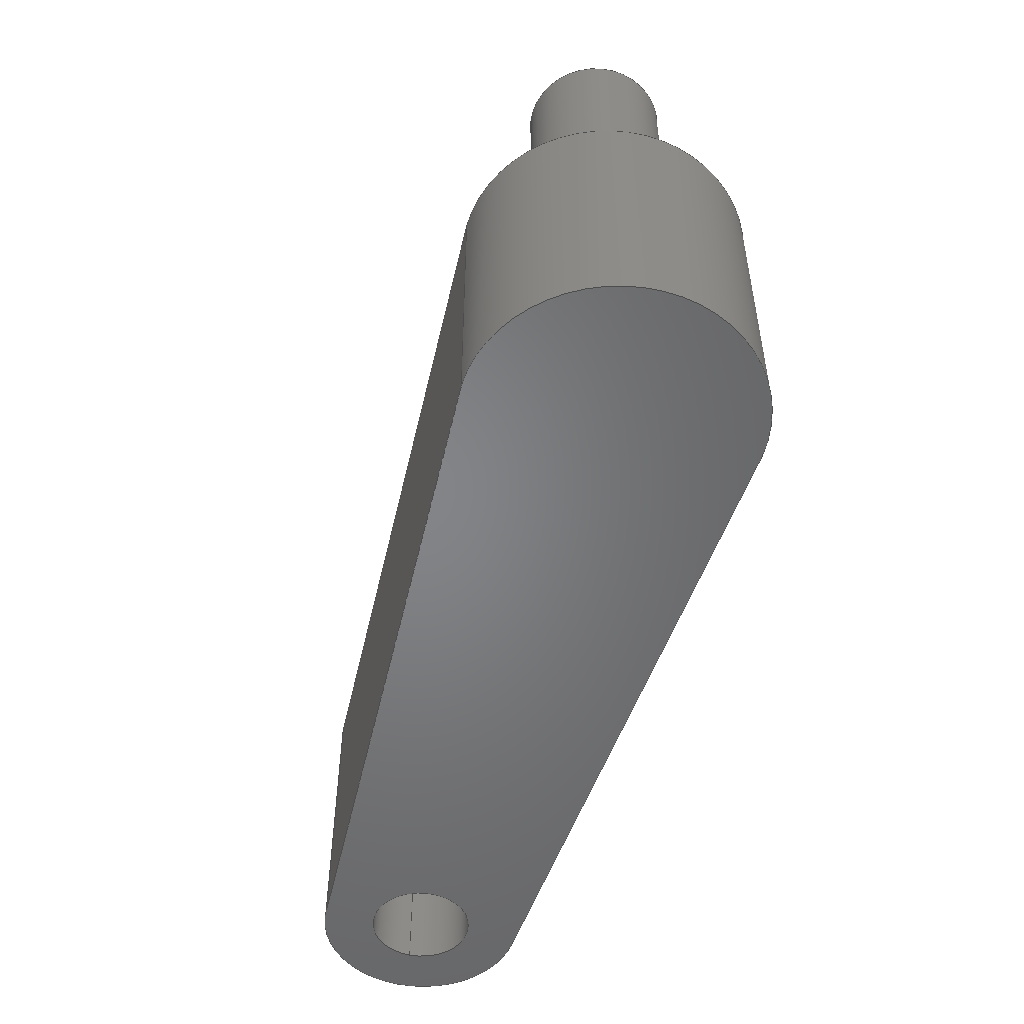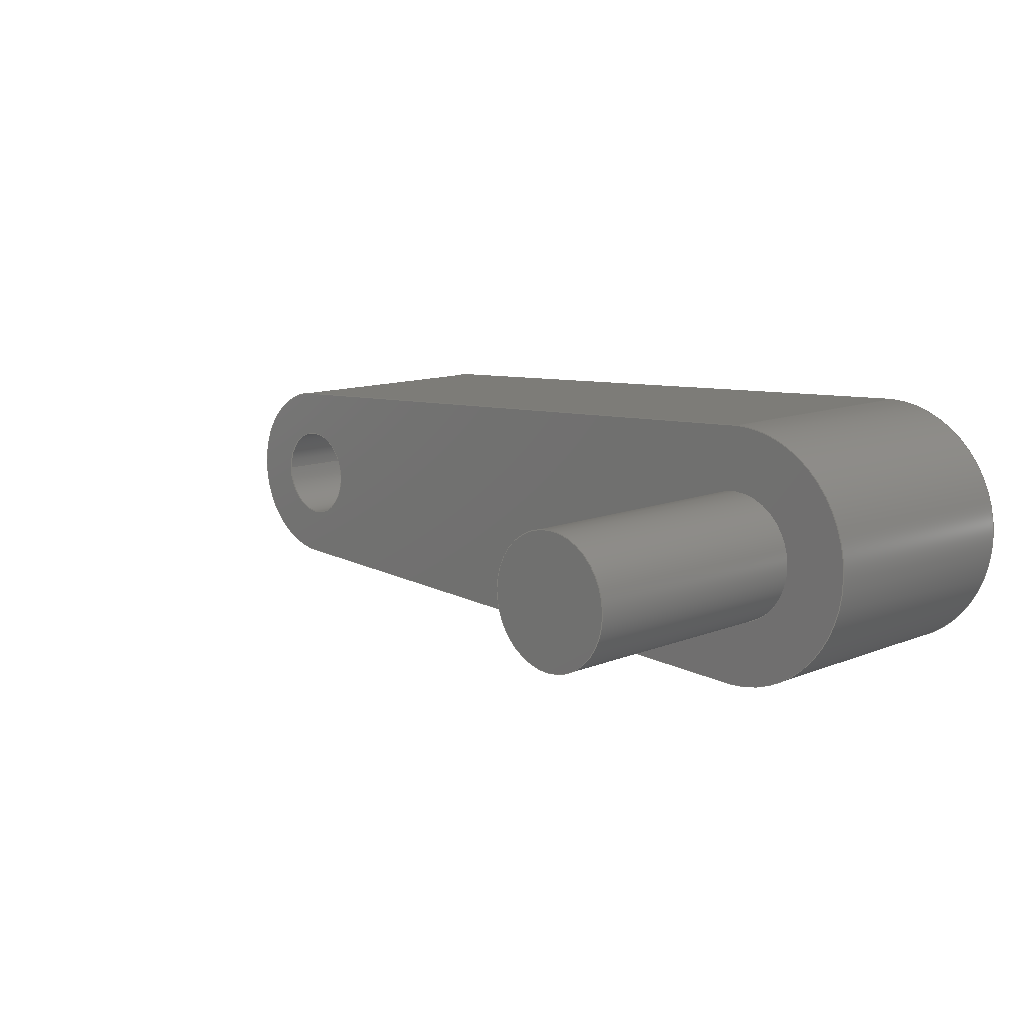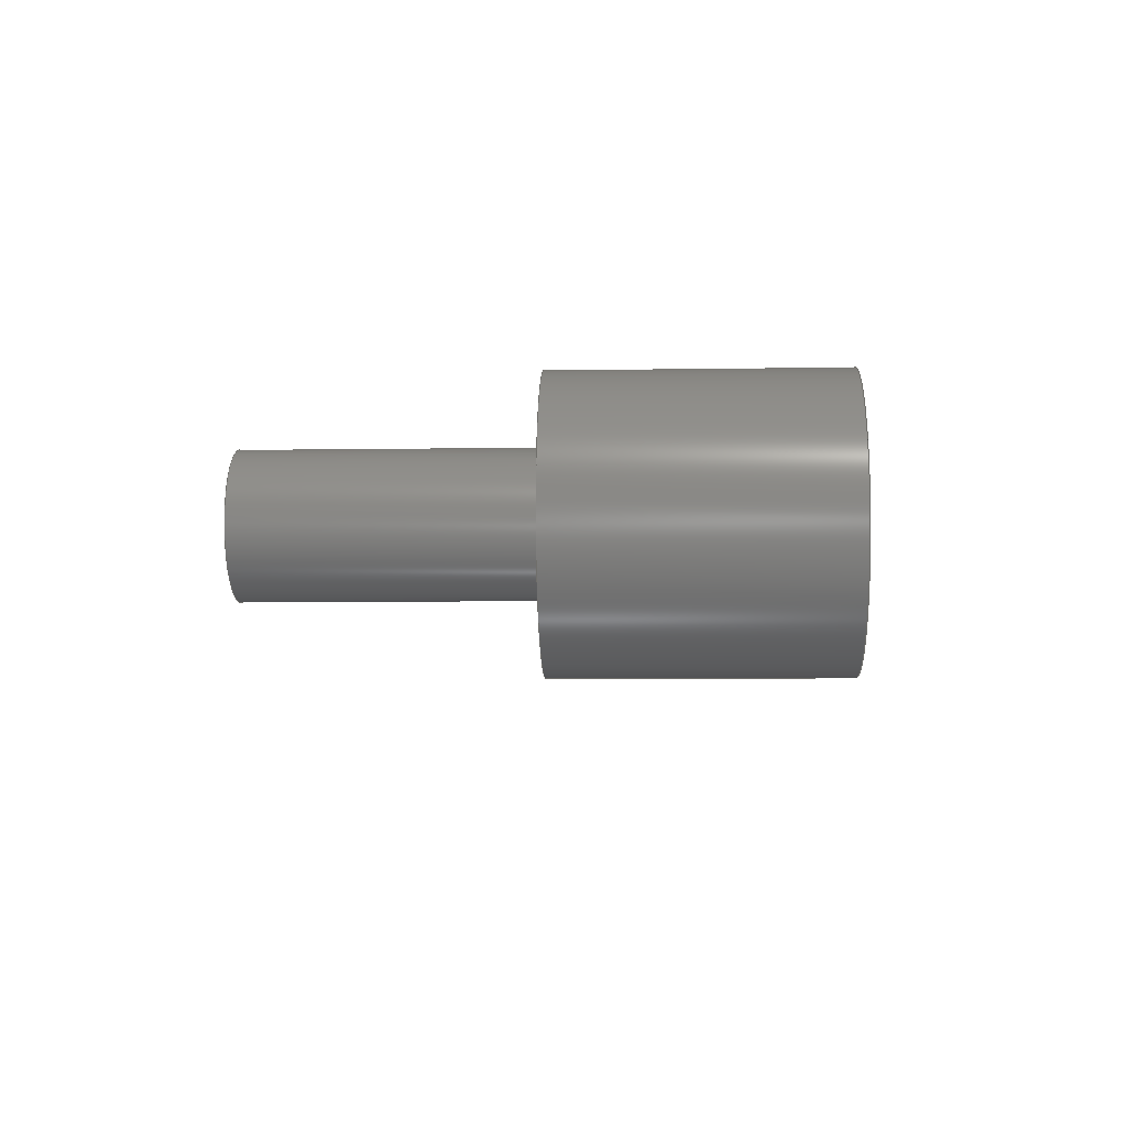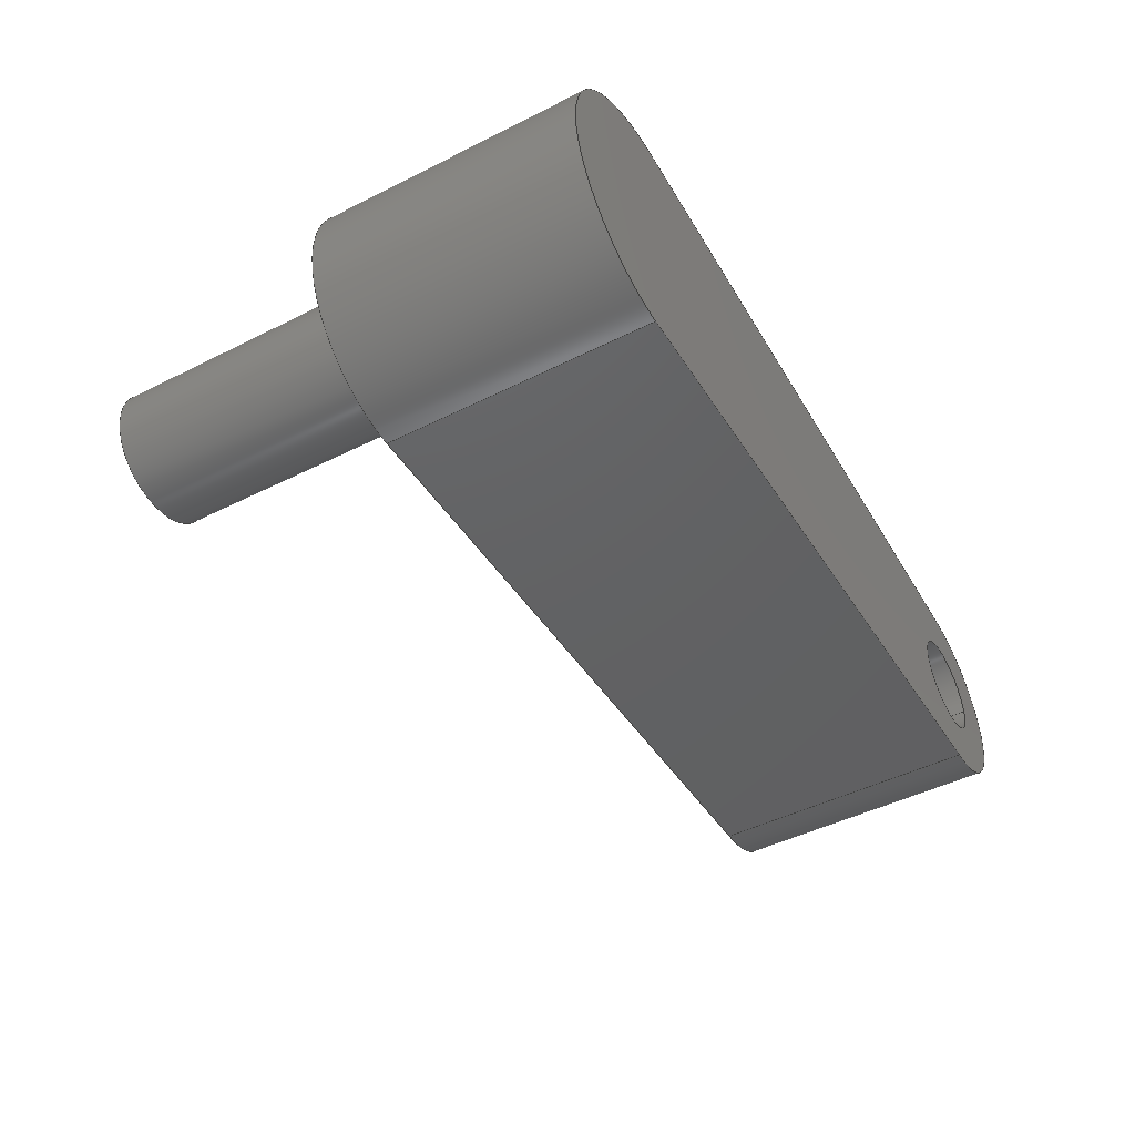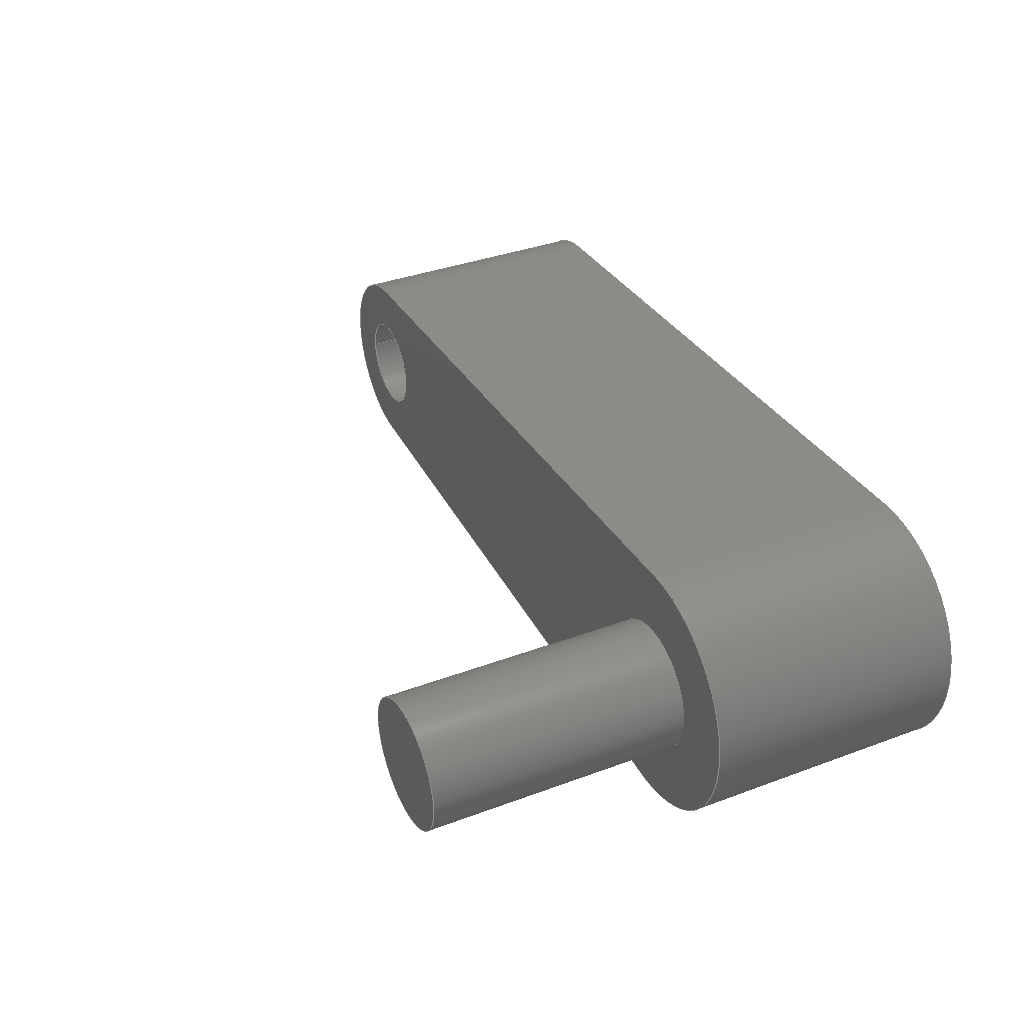
<metadata>
{"format":"step","ext":"step","renderer":"f3d","projection":"perspective","resolution":1024,"background":"white","views":[{"elev":-51.9,"azim":-105.7,"up":"+Y"},{"elev":11.4,"azim":-134.5,"up":"+Z"},{"elev":-6.1,"azim":-87.2,"up":"+Z"},{"elev":-46.5,"azim":-60.2,"up":"+Z"},{"elev":36.5,"azim":-115.8,"up":"+Z"}]}
</metadata>
<code>
ISO-10303-21;
DATA;
#1=PROPERTY_DEFINITION_REPRESENTATION(#5,#3);
#2=PROPERTY_DEFINITION_REPRESENTATION(#6,#4);
#3=REPRESENTATION('',(#7),#254);
#4=REPRESENTATION('',(#8),#254);
#5=PROPERTY_DEFINITION('pmi validation property','',#259);
#6=PROPERTY_DEFINITION('pmi validation property','',#259);
#7=VALUE_REPRESENTATION_ITEM('number of annotations',COUNT_MEASURE(0));
#8=VALUE_REPRESENTATION_ITEM('number of views',COUNT_MEASURE(0));
#9=SHAPE_REPRESENTATION_RELATIONSHIP('','',#152,#10);
#10=ADVANCED_BREP_SHAPE_REPRESENTATION('',(#150),#254);
#11=CIRCLE('',#156,0.0254);
#12=CIRCLE('',#157,0.0254);
#13=CIRCLE('',#160,0.009525);
#14=CIRCLE('',#161,0.009525);
#15=CIRCLE('',#163,0.01905);
#16=CIRCLE('',#164,0.01905);
#17=CIRCLE('',#167,0.0127);
#18=CIRCLE('',#169,0.0127);
#19=CYLINDRICAL_SURFACE('',#155,0.0254);
#20=CYLINDRICAL_SURFACE('',#159,0.009525);
#21=CYLINDRICAL_SURFACE('',#162,0.01905);
#22=CYLINDRICAL_SURFACE('',#168,0.0127);
#23=ORIENTED_EDGE('',*,*,#55,.F.);
#24=ORIENTED_EDGE('',*,*,#56,.F.);
#25=ORIENTED_EDGE('',*,*,#57,.T.);
#26=ORIENTED_EDGE('',*,*,#58,.T.);
#27=ORIENTED_EDGE('',*,*,#59,.T.);
#28=ORIENTED_EDGE('',*,*,#60,.F.);
#29=ORIENTED_EDGE('',*,*,#61,.F.);
#30=ORIENTED_EDGE('',*,*,#56,.T.);
#31=ORIENTED_EDGE('',*,*,#62,.T.);
#32=ORIENTED_EDGE('',*,*,#63,.F.);
#33=ORIENTED_EDGE('',*,*,#64,.F.);
#34=ORIENTED_EDGE('',*,*,#60,.T.);
#35=ORIENTED_EDGE('',*,*,#65,.T.);
#36=ORIENTED_EDGE('',*,*,#66,.F.);
#37=ORIENTED_EDGE('',*,*,#67,.T.);
#38=ORIENTED_EDGE('',*,*,#58,.F.);
#39=ORIENTED_EDGE('',*,*,#68,.F.);
#40=ORIENTED_EDGE('',*,*,#63,.T.);
#41=ORIENTED_EDGE('',*,*,#57,.F.);
#42=ORIENTED_EDGE('',*,*,#61,.T.);
#43=ORIENTED_EDGE('',*,*,#64,.T.);
#44=ORIENTED_EDGE('',*,*,#68,.T.);
#45=ORIENTED_EDGE('',*,*,#65,.F.);
#46=ORIENTED_EDGE('',*,*,#69,.T.);
#47=ORIENTED_EDGE('',*,*,#55,.T.);
#48=ORIENTED_EDGE('',*,*,#67,.F.);
#49=ORIENTED_EDGE('',*,*,#62,.F.);
#50=ORIENTED_EDGE('',*,*,#59,.F.);
#51=ORIENTED_EDGE('',*,*,#66,.T.);
#52=ORIENTED_EDGE('',*,*,#70,.T.);
#53=ORIENTED_EDGE('',*,*,#69,.F.);
#54=ORIENTED_EDGE('',*,*,#70,.F.);
#55=EDGE_CURVE('',#71,#72,#83,.T.);
#56=EDGE_CURVE('',#73,#71,#84,.T.);
#57=EDGE_CURVE('',#73,#74,#85,.T.);
#58=EDGE_CURVE('',#74,#72,#86,.T.);
#59=EDGE_CURVE('',#71,#75,#11,.T.);
#60=EDGE_CURVE('',#76,#75,#87,.T.);
#61=EDGE_CURVE('',#73,#76,#12,.T.);
#62=EDGE_CURVE('',#75,#77,#88,.T.);
#63=EDGE_CURVE('',#78,#77,#89,.T.);
#64=EDGE_CURVE('',#76,#78,#90,.T.);
#65=EDGE_CURVE('',#79,#79,#13,.T.);
#66=EDGE_CURVE('',#80,#80,#14,.T.);
#67=EDGE_CURVE('',#77,#72,#15,.T.);
#68=EDGE_CURVE('',#78,#74,#16,.T.);
#69=EDGE_CURVE('',#81,#81,#17,.T.);
#70=EDGE_CURVE('',#82,#82,#18,.T.);
#71=VERTEX_POINT('',#218);
#72=VERTEX_POINT('',#219);
#73=VERTEX_POINT('',#221);
#74=VERTEX_POINT('',#223);
#75=VERTEX_POINT('',#227);
#76=VERTEX_POINT('',#229);
#77=VERTEX_POINT('',#233);
#78=VERTEX_POINT('',#235);
#79=VERTEX_POINT('',#239);
#80=VERTEX_POINT('',#241);
#81=VERTEX_POINT('',#248);
#82=VERTEX_POINT('',#251);
#83=LINE('',#217,#91);
#84=LINE('',#220,#92);
#85=LINE('',#222,#93);
#86=LINE('',#224,#94);
#87=LINE('',#228,#95);
#88=LINE('',#232,#96);
#89=LINE('',#234,#97);
#90=LINE('',#236,#98);
#91=VECTOR('',#175,1);
#92=VECTOR('',#176,1);
#93=VECTOR('',#177,1);
#94=VECTOR('',#178,1);
#95=VECTOR('',#183,1);
#96=VECTOR('',#188,1);
#97=VECTOR('',#189,1);
#98=VECTOR('',#190,1);
#99=EDGE_LOOP('',(#23,#24,#25,#26));
#100=EDGE_LOOP('',(#27,#28,#29,#30));
#101=EDGE_LOOP('',(#31,#32,#33,#34));
#102=EDGE_LOOP('',(#35));
#103=EDGE_LOOP('',(#36));
#104=EDGE_LOOP('',(#37,#38,#39,#40));
#105=EDGE_LOOP('',(#41,#42,#43,#44));
#106=EDGE_LOOP('',(#45));
#107=EDGE_LOOP('',(#46));
#108=EDGE_LOOP('',(#47,#48,#49,#50));
#109=EDGE_LOOP('',(#51));
#110=EDGE_LOOP('',(#52));
#111=EDGE_LOOP('',(#53));
#112=EDGE_LOOP('',(#54));
#113=FACE_BOUND('',#99,.T.);
#114=FACE_BOUND('',#100,.T.);
#115=FACE_BOUND('',#101,.T.);
#116=FACE_BOUND('',#102,.T.);
#117=FACE_BOUND('',#103,.T.);
#118=FACE_BOUND('',#104,.T.);
#119=FACE_BOUND('',#105,.T.);
#120=FACE_BOUND('',#106,.T.);
#121=FACE_BOUND('',#107,.T.);
#122=FACE_BOUND('',#108,.T.);
#123=FACE_BOUND('',#109,.T.);
#124=FACE_BOUND('',#110,.T.);
#125=FACE_BOUND('',#111,.T.);
#126=FACE_BOUND('',#112,.T.);
#127=PLANE('',#154);
#128=PLANE('',#158);
#129=PLANE('',#165);
#130=PLANE('',#166);
#131=PLANE('',#170);
#132=ADVANCED_FACE('',(#113),#127,.T.);
#133=ADVANCED_FACE('',(#114),#19,.T.);
#134=ADVANCED_FACE('',(#115),#128,.F.);
#135=ADVANCED_FACE('',(#116,#117),#20,.F.);
#136=ADVANCED_FACE('',(#118),#21,.T.);
#137=ADVANCED_FACE('',(#119,#120),#129,.T.);
#138=ADVANCED_FACE('',(#121,#122,#123),#130,.F.);
#139=ADVANCED_FACE('',(#124,#125),#22,.T.);
#140=ADVANCED_FACE('',(#126),#131,.F.);
#141=CLOSED_SHELL('',(#132,#133,#134,#135,#136,#137,#138,#139,#140));
#142=STYLED_ITEM('',(#143),#150);
#143=PRESENTATION_STYLE_ASSIGNMENT((#144));
#144=SURFACE_STYLE_USAGE(.BOTH.,#145);
#145=SURFACE_SIDE_STYLE('',(#146));
#146=SURFACE_STYLE_FILL_AREA(#147);
#147=FILL_AREA_STYLE('',(#148));
#148=FILL_AREA_STYLE_COLOUR('',#149);
#149=COLOUR_RGB('',0.6039,0.6471,0.6863);
#150=MANIFOLD_SOLID_BREP('Part 1',#141);
#151=SHAPE_DEFINITION_REPRESENTATION(#259,#152);
#152=SHAPE_REPRESENTATION('Part 1',(#153),#254);
#153=AXIS2_PLACEMENT_3D('',#215,#171,#172);
#154=AXIS2_PLACEMENT_3D('',#216,#173,#174);
#155=AXIS2_PLACEMENT_3D('',#225,#179,#180);
#156=AXIS2_PLACEMENT_3D('',#226,#181,#182);
#157=AXIS2_PLACEMENT_3D('',#230,#184,#185);
#158=AXIS2_PLACEMENT_3D('',#231,#186,#187);
#159=AXIS2_PLACEMENT_3D('',#237,#191,#192);
#160=AXIS2_PLACEMENT_3D('',#238,#193,#194);
#161=AXIS2_PLACEMENT_3D('',#240,#195,#196);
#162=AXIS2_PLACEMENT_3D('',#242,#197,#198);
#163=AXIS2_PLACEMENT_3D('',#243,#199,#200);
#164=AXIS2_PLACEMENT_3D('',#244,#201,#202);
#165=AXIS2_PLACEMENT_3D('',#245,#203,#204);
#166=AXIS2_PLACEMENT_3D('',#246,#205,#206);
#167=AXIS2_PLACEMENT_3D('',#247,#207,#208);
#168=AXIS2_PLACEMENT_3D('',#249,#209,#210);
#169=AXIS2_PLACEMENT_3D('',#250,#211,#212);
#170=AXIS2_PLACEMENT_3D('',#252,#213,#214);
#171=DIRECTION('',(0,0,1));
#172=DIRECTION('',(1,0,0));
#173=DIRECTION('',(0.04966,0,0.9988));
#174=DIRECTION('',(0.9988,0,-0.04966));
#175=DIRECTION('',(0.9988,0,-0.04966));
#176=DIRECTION('',(0,1,0));
#177=DIRECTION('',(0.9988,0,-0.04966));
#178=DIRECTION('',(0,1,0));
#179=DIRECTION('',(0,1,0));
#180=DIRECTION('',(0,0,1));
#181=DIRECTION('',(0,-1,0));
#182=DIRECTION('',(1,0,0));
#183=DIRECTION('',(0,1,0));
#184=DIRECTION('',(0,-1,0));
#185=DIRECTION('',(1,0,0));
#186=DIRECTION('',(-0.04966,0,0.9988));
#187=DIRECTION('',(0.9988,0,0.04966));
#188=DIRECTION('',(0.9988,0,0.04966));
#189=DIRECTION('',(0,1,0));
#190=DIRECTION('',(0.9988,0,0.04966));
#191=DIRECTION('',(0,1,0));
#192=DIRECTION('',(0,0,1));
#193=DIRECTION('',(0,-1,0));
#194=DIRECTION('',(1,0,0));
#195=DIRECTION('',(0,-1,0));
#196=DIRECTION('',(1,0,0));
#197=DIRECTION('',(0,1,0));
#198=DIRECTION('',(0,0,1));
#199=DIRECTION('',(0,-1,0));
#200=DIRECTION('',(1,0,0));
#201=DIRECTION('',(0,-1,0));
#202=DIRECTION('',(1,0,0));
#203=DIRECTION('',(0,-1,0));
#204=DIRECTION('',(1,0,0));
#205=DIRECTION('',(0,-1,0));
#206=DIRECTION('',(1,0,0));
#207=DIRECTION('',(0,-1,0));
#208=DIRECTION('',(1,0,0));
#209=DIRECTION('',(0,-1,0));
#210=DIRECTION('',(0,0,-1));
#211=DIRECTION('',(0,-1,0));
#212=DIRECTION('',(1,0,0));
#213=DIRECTION('',(0,-1,0));
#214=DIRECTION('',(1,0,0));
#215=CARTESIAN_POINT('',(0,0,0));
#216=CARTESIAN_POINT('',(-0.04994,-0.0508,0.03843));
#217=CARTESIAN_POINT('',(-0.04994,0,0.03843));
#218=CARTESIAN_POINT('',(-0.1138,0,0.04161));
#219=CARTESIAN_POINT('',(0.01392,0,0.03526));
#220=CARTESIAN_POINT('',(-0.1138,-0.0508,0.04161));
#221=CARTESIAN_POINT('',(-0.1138,-0.0508,0.04161));
#222=CARTESIAN_POINT('',(-0.04994,-0.0508,0.03843));
#223=CARTESIAN_POINT('',(0.01392,-0.0508,0.03526));
#224=CARTESIAN_POINT('',(0.01392,-0.0508,0.03526));
#225=CARTESIAN_POINT('',(-0.1138,-0.0508,0.01621));
#226=CARTESIAN_POINT('',(-0.1138,0,0.01621));
#227=CARTESIAN_POINT('',(-0.1138,0,-0.009194));
#228=CARTESIAN_POINT('',(-0.1138,-0.0508,-0.009194));
#229=CARTESIAN_POINT('',(-0.1138,-0.0508,-0.009194));
#230=CARTESIAN_POINT('',(-0.1138,-0.0508,0.01621));
#231=CARTESIAN_POINT('',(-0.04994,-0.0508,-0.006019));
#232=CARTESIAN_POINT('',(-0.04994,0,-0.006019));
#233=CARTESIAN_POINT('',(0.01392,0,-0.002844));
#234=CARTESIAN_POINT('',(0.01392,-0.0508,-0.002844));
#235=CARTESIAN_POINT('',(0.01392,-0.0508,-0.002844));
#236=CARTESIAN_POINT('',(-0.04994,-0.0508,-0.006019));
#237=CARTESIAN_POINT('',(0.01392,-0.0508,0.01621));
#238=CARTESIAN_POINT('',(0.01392,-0.0508,0.01621));
#239=CARTESIAN_POINT('',(0.02344,-0.0508,0.01621));
#240=CARTESIAN_POINT('',(0.01392,0,0.01621));
#241=CARTESIAN_POINT('',(0.02344,0,0.01621));
#242=CARTESIAN_POINT('',(0.01392,-0.0508,0.01621));
#243=CARTESIAN_POINT('',(0.01392,0,0.01621));
#244=CARTESIAN_POINT('',(0.01392,-0.0508,0.01621));
#245=CARTESIAN_POINT('',(-0.05311,-0.0508,0.01621));
#246=CARTESIAN_POINT('',(-0.05311,0,0.01621));
#247=CARTESIAN_POINT('',(-0.1138,0,0.01621));
#248=CARTESIAN_POINT('',(-0.1011,0,0.01621));
#249=CARTESIAN_POINT('',(-0.1138,0.0508,0.01621));
#250=CARTESIAN_POINT('',(-0.1138,0.0508,0.01621));
#251=CARTESIAN_POINT('',(-0.1011,0.0508,0.01621));
#252=CARTESIAN_POINT('',(-0.05311,0.0508,0.01621));
#253=MECHANICAL_DESIGN_GEOMETRIC_PRESENTATION_REPRESENTATION('',(#142),
#254);
#254=(
GEOMETRIC_REPRESENTATION_CONTEXT(3)
GLOBAL_UNCERTAINTY_ASSIGNED_CONTEXT((#255))
GLOBAL_UNIT_ASSIGNED_CONTEXT((#258,#257,#256))
REPRESENTATION_CONTEXT('Part 1','TOP_LEVEL_ASSEMBLY_PART')
);
#255=UNCERTAINTY_MEASURE_WITH_UNIT(LENGTH_MEASURE(1e-08),#258,
'DISTANCE_ACCURACY_VALUE','Maximum Tolerance applied to model');
#256=(
NAMED_UNIT(*)
SI_UNIT($,.STERADIAN.)
SOLID_ANGLE_UNIT()
);
#257=(
NAMED_UNIT(*)
PLANE_ANGLE_UNIT()
SI_UNIT($,.RADIAN.)
);
#258=(
LENGTH_UNIT()
NAMED_UNIT(*)
SI_UNIT($,.METRE.)
);
#259=PRODUCT_DEFINITION_SHAPE('','',#260);
#260=PRODUCT_DEFINITION('','',#262,#261);
#261=PRODUCT_DEFINITION_CONTEXT('',#268,'design');
#262=PRODUCT_DEFINITION_FORMATION_WITH_SPECIFIED_SOURCE('','',#264,
 .NOT_KNOWN.);
#263=PRODUCT_RELATED_PRODUCT_CATEGORY('','',(#264));
#264=PRODUCT('Part 1','Part 1','Part 1',(#266));
#265=PRODUCT_CATEGORY('','');
#266=PRODUCT_CONTEXT('',#268,'mechanical');
#267=APPLICATION_PROTOCOL_DEFINITION('international standard',
'automotive_design',2010,#268);
#268=APPLICATION_CONTEXT(
'core data for automotive mechanical design processes');
ENDSEC;
END-ISO-10303-21;

</code>
